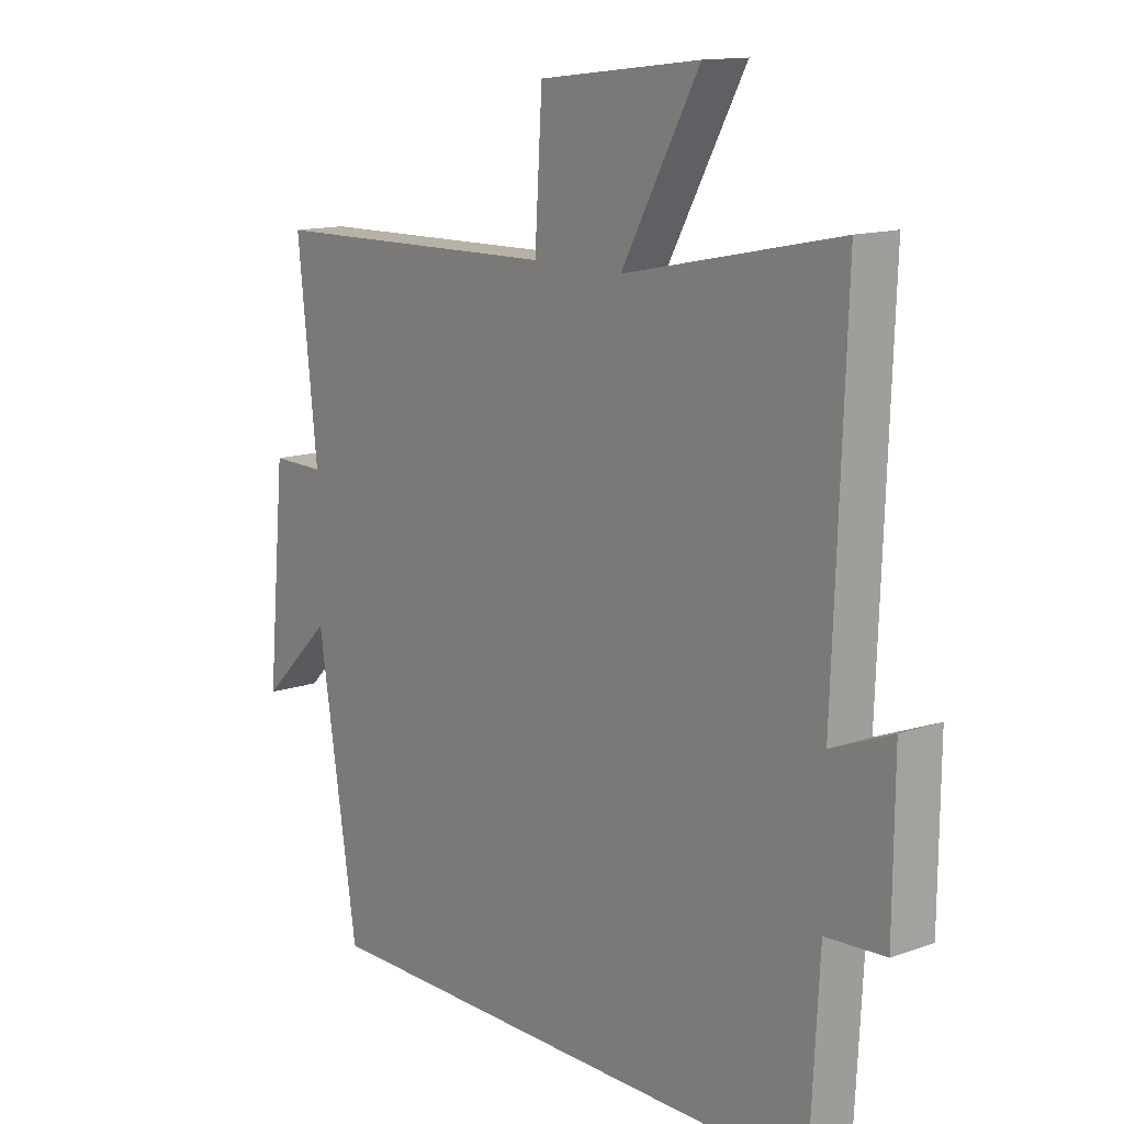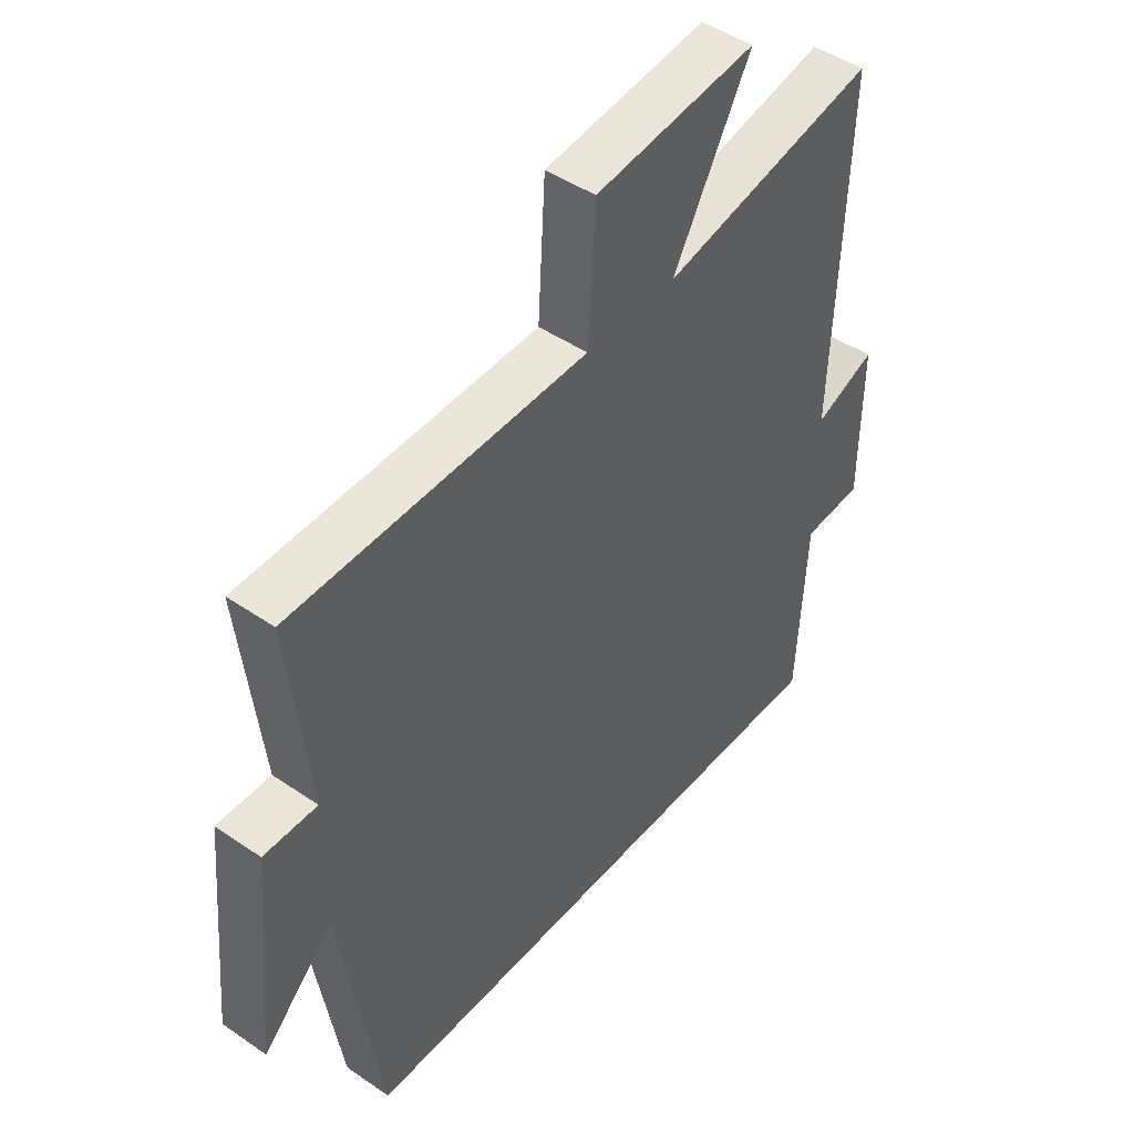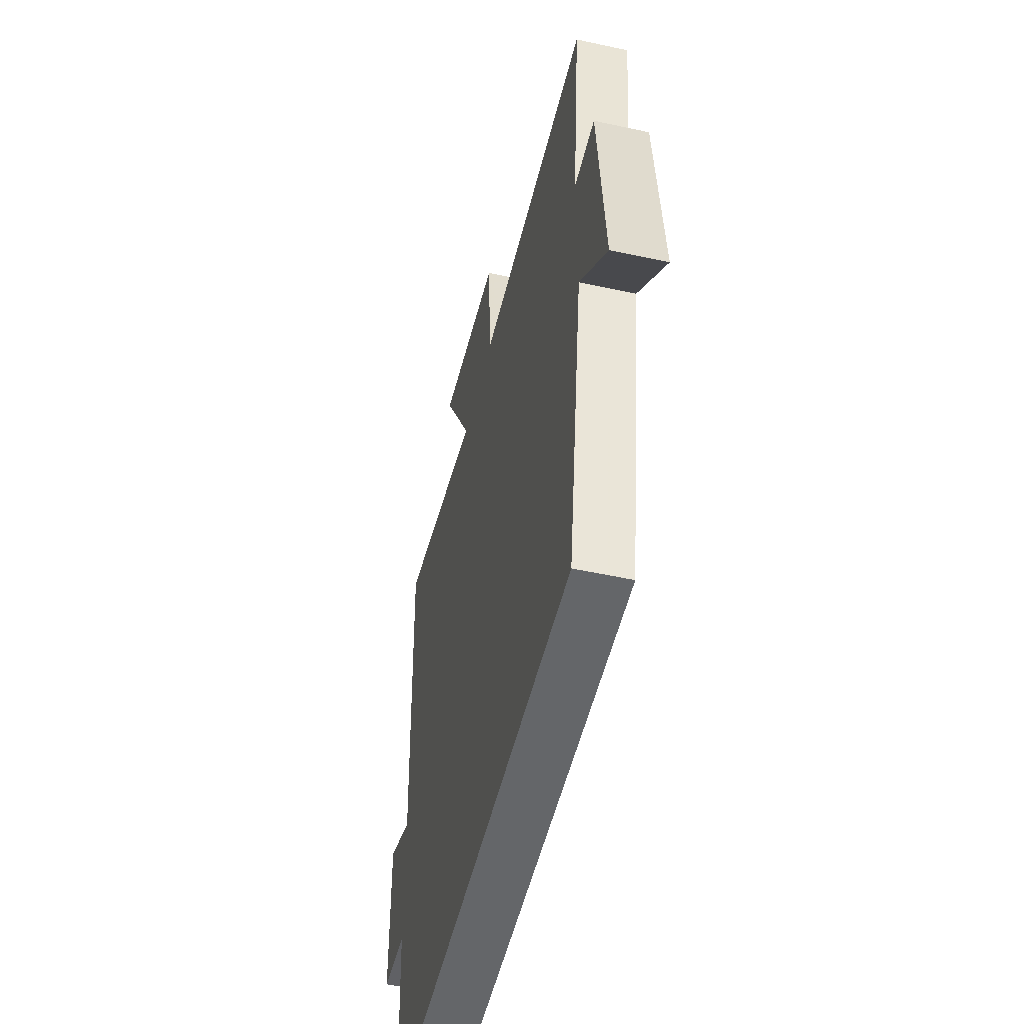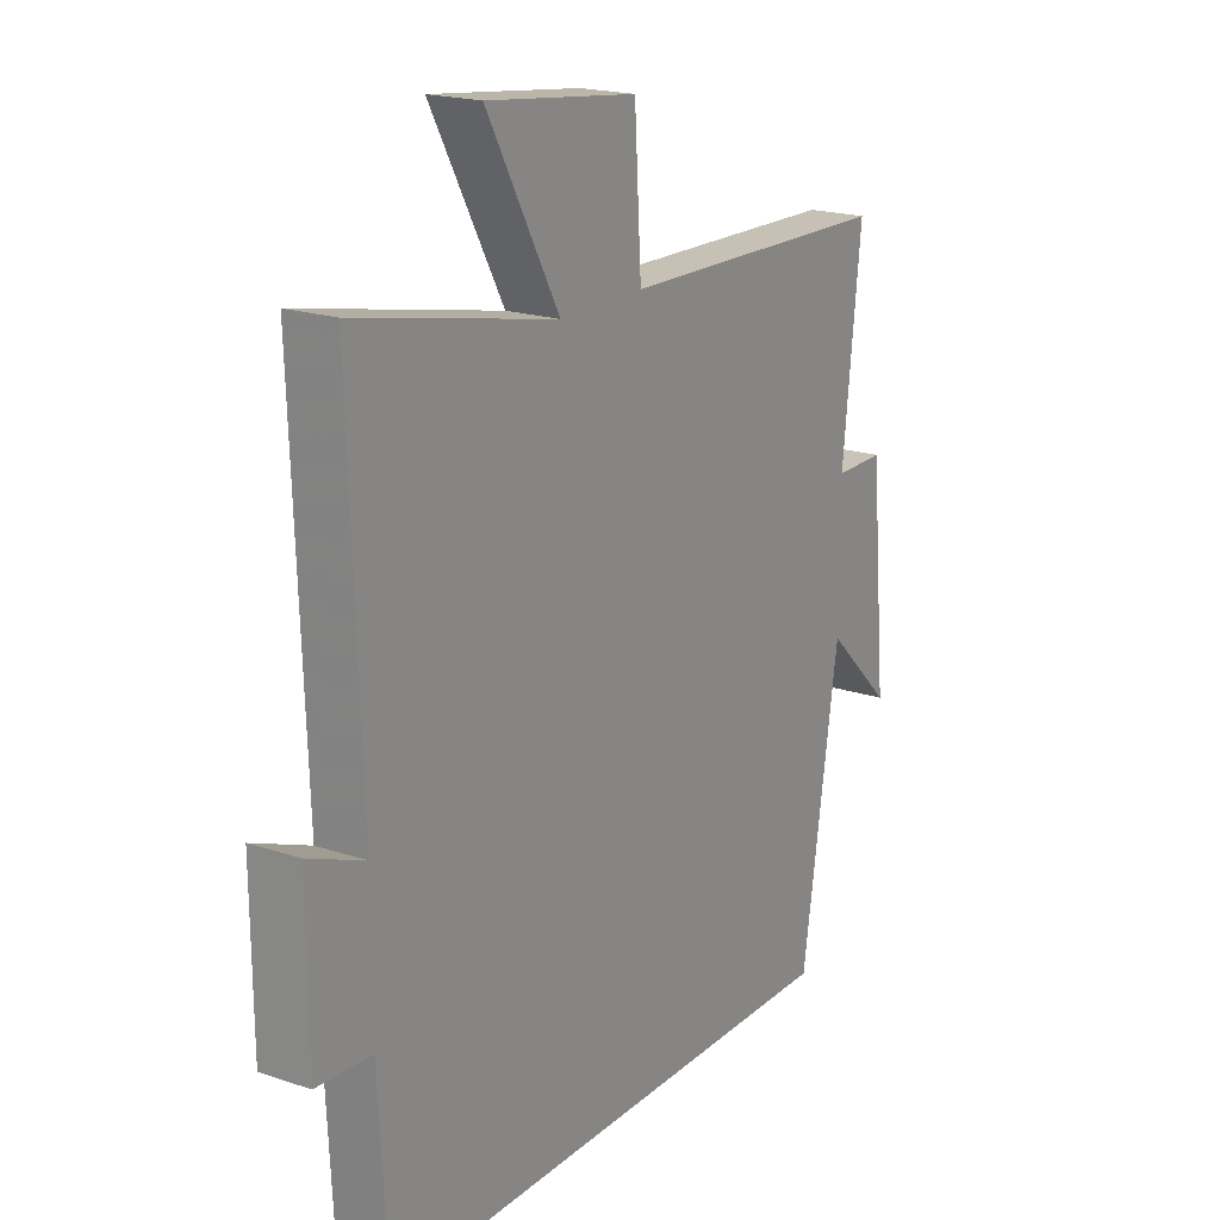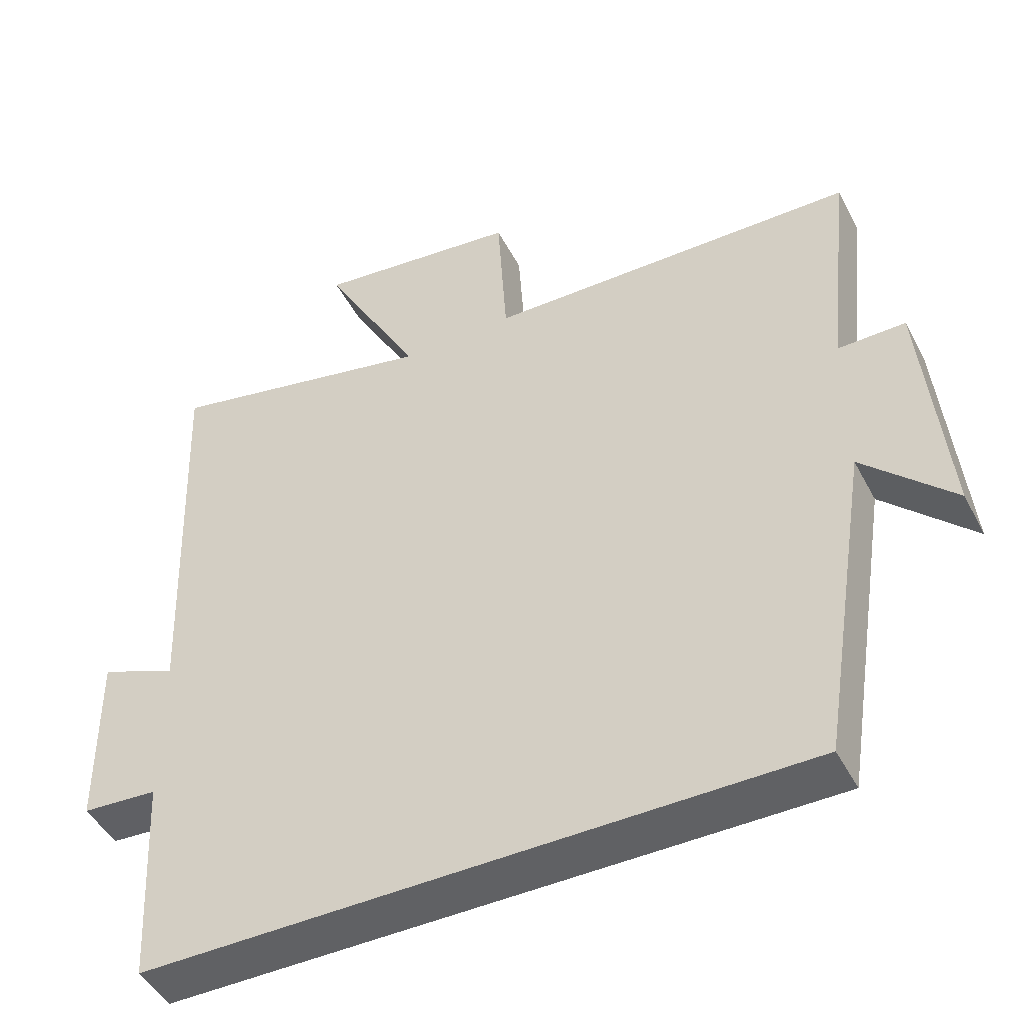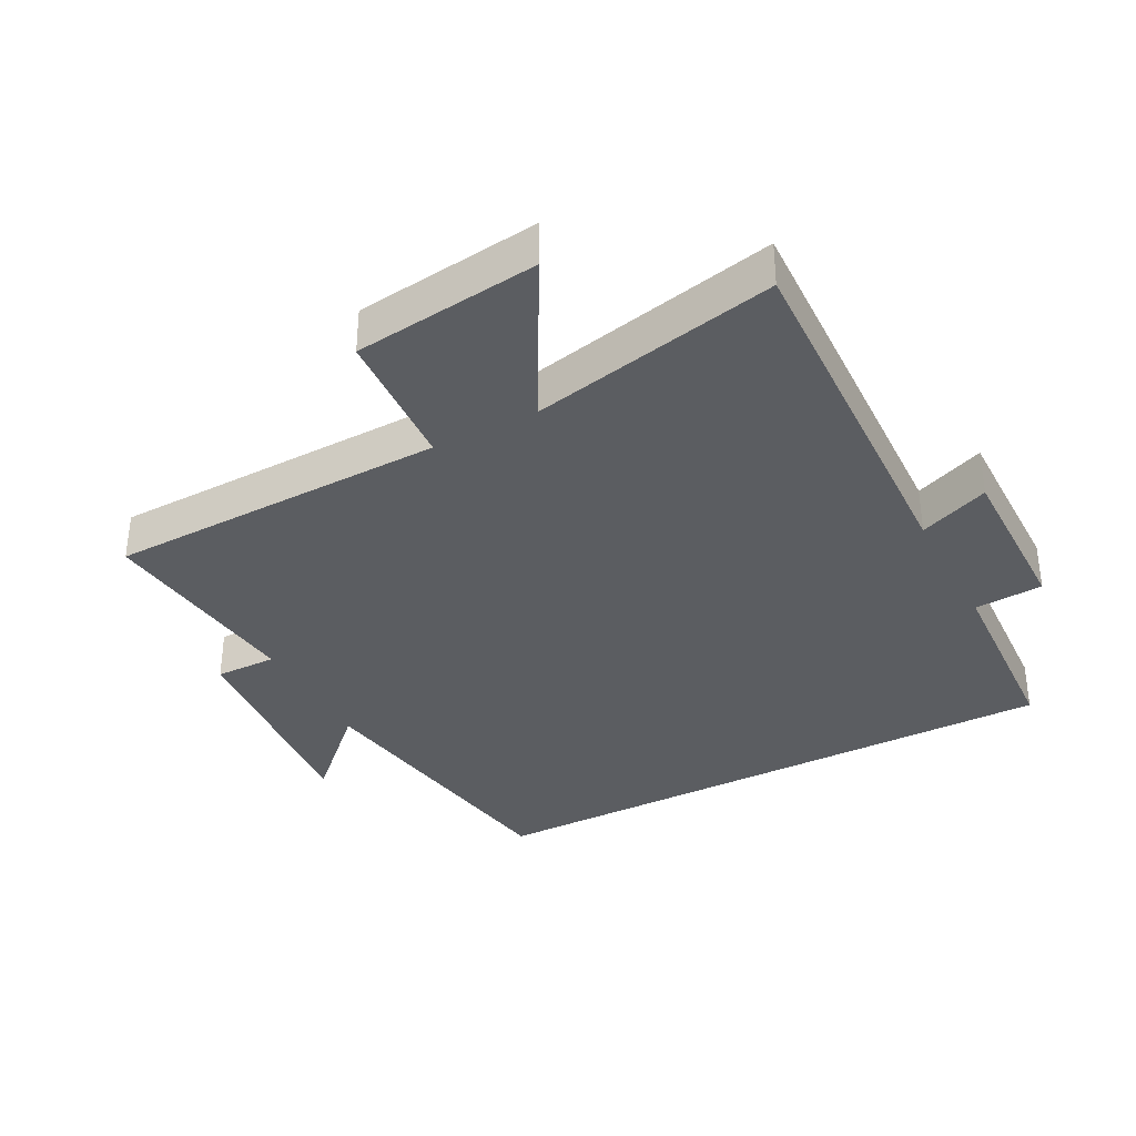
<metadata>
{"format":"obj","ext":"obj","renderer":"f3d","projection":"perspective","resolution":1024,"background":"white","views":[{"elev":13.5,"azim":51.5,"up":"+Z"},{"elev":46.2,"azim":-51.8,"up":"+Z"},{"elev":-51.7,"azim":-103.3,"up":"+Z"},{"elev":19.4,"azim":122.3,"up":"+Z"},{"elev":-46.9,"azim":-153.4,"up":"+Z"},{"elev":-35.5,"azim":27.8,"up":"+Y"}]}
</metadata>
<code>
v 0.521 0.07 0.58
v 0.5 0.07 0.015
v 0.607 0.07 0.058
v 0.605 0.07 -0.196
v 0.5 0.07 -0.203
v 0.484 0.07 -0.5
v -0.43 0.07 -0.5
v -0.5 0.07 -0.053
v -0.626 0.07 -0.176
v -0.594 0.07 0.168
v -0.5 0.07 0.167
v -0.535 0.07 0.489
v -0.017 0.07 0.5
v -0.004 0.07 0.715
v 0.28 0.07 0.749
v 0.143 0.07 0.5
v 0.521 0 0.58
v 0.5 0 0.015
v 0.607 0 0.058
v 0.605 0 -0.196
v 0.5 0 -0.203
v 0.484 0 -0.5
v -0.43 0 -0.5
v -0.5 0 -0.053
v -0.626 0 -0.176
v -0.594 0 0.168
v -0.5 0 0.167
v -0.535 0 0.489
v -0.017 0 0.5
v -0.004 0 0.715
v 0.28 0 0.749
v 0.143 0 0.5
f 13 14 15 16
f 11 12 13 16
f 11 16 1 2
f 8 9 10 11
f 8 11 2
f 7 8 2
f 6 7 2
f 5 6 2
f 2 3 4 5
f 32 31 30 29
f 32 29 28 27
f 18 17 32 27
f 27 26 25 24
f 18 27 24
f 18 24 23
f 18 23 22
f 18 22 21
f 21 20 19 18
f 1 17 18 2
f 2 18 19 3
f 3 19 20 4
f 4 20 21 5
f 5 21 22 6
f 6 22 23 7
f 7 23 24 8
f 8 24 25 9
f 9 25 26 10
f 10 26 27 11
f 11 27 28 12
f 12 28 29 13
f 13 29 30 14
f 14 30 31 15
f 15 31 32 16
f 16 32 17 1

</code>
